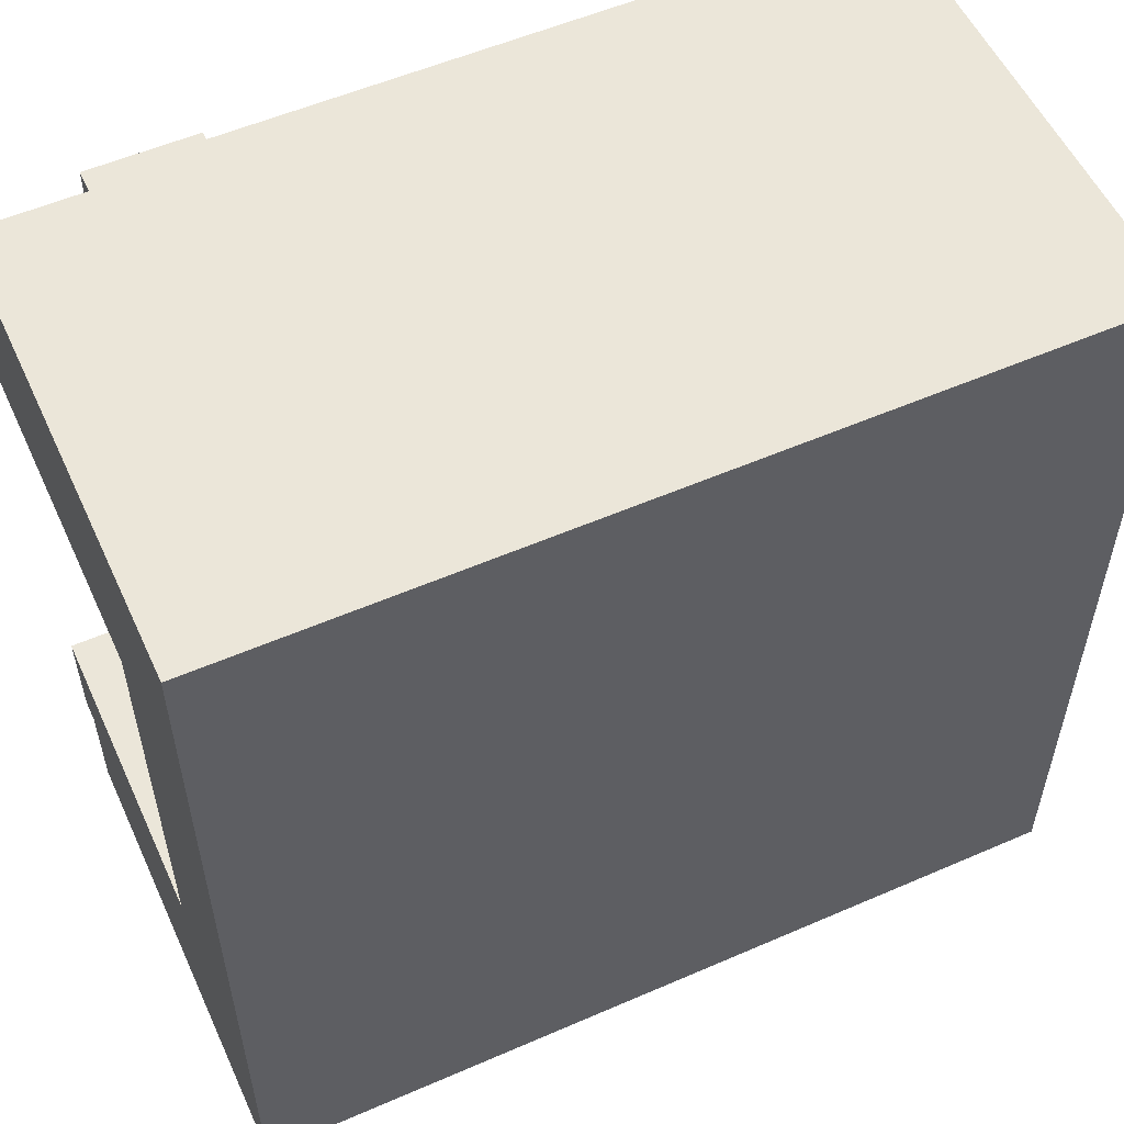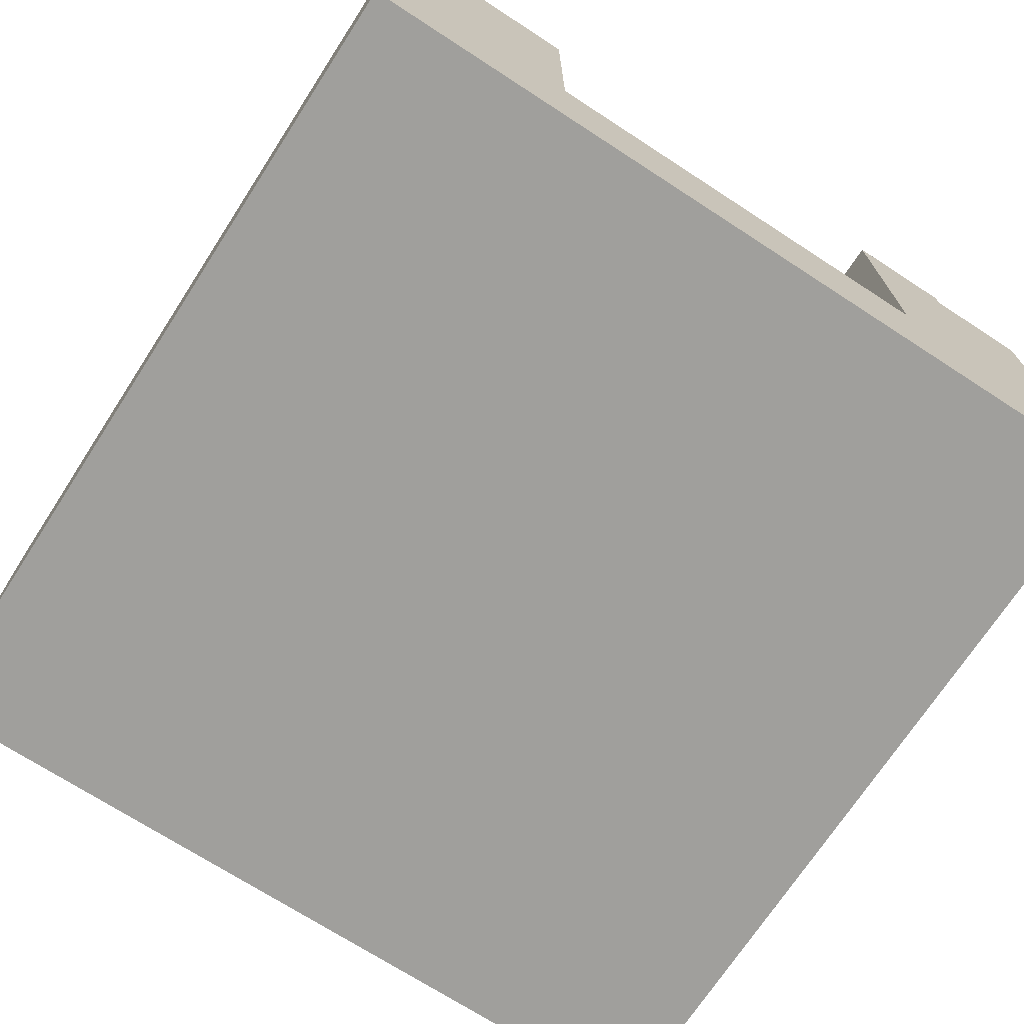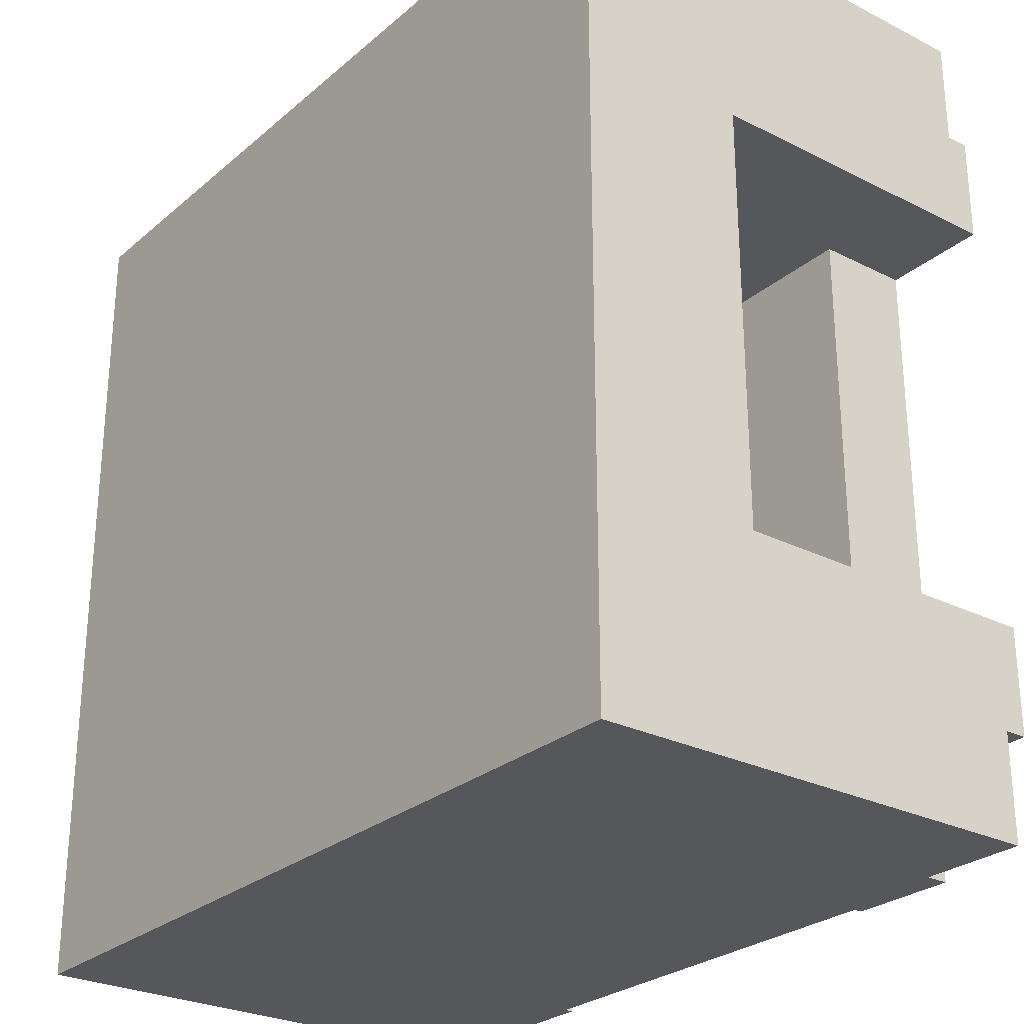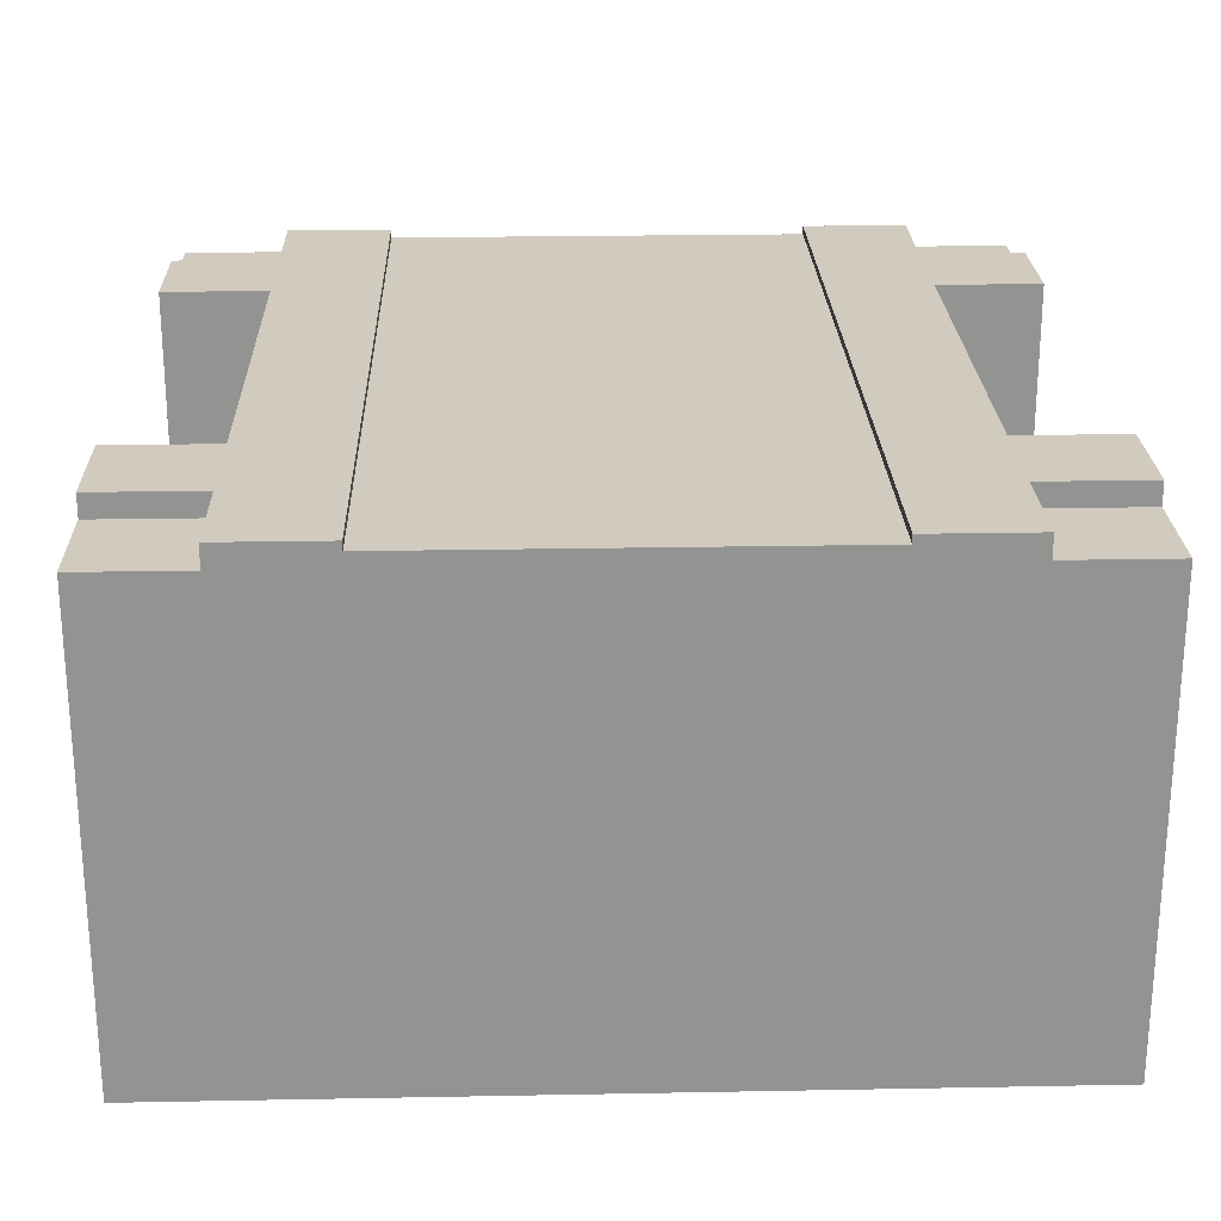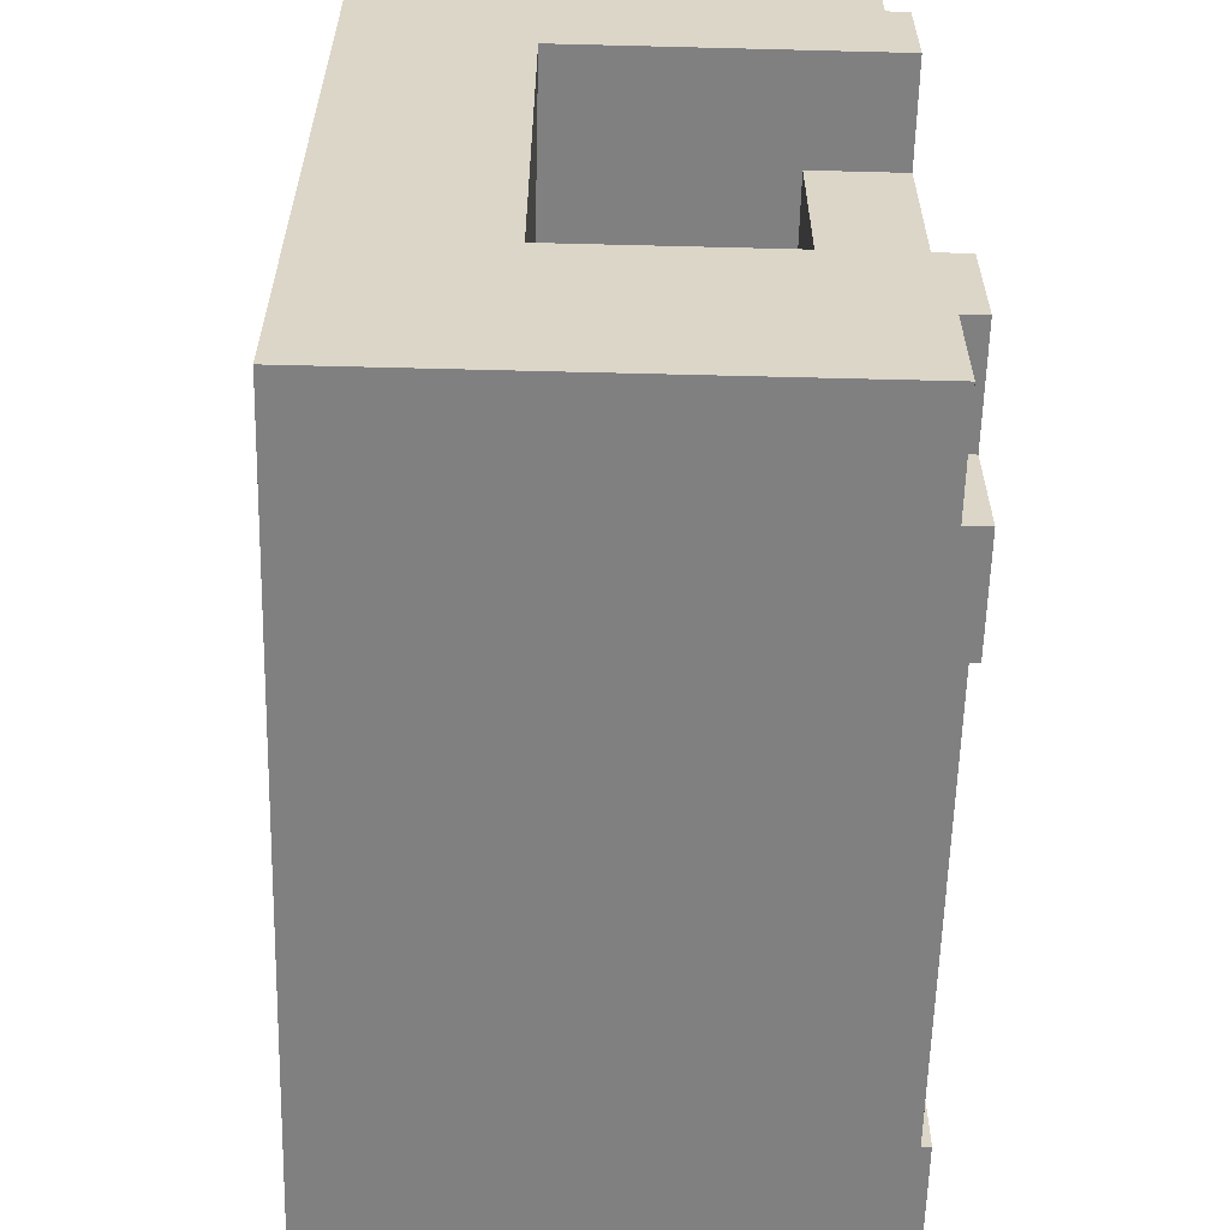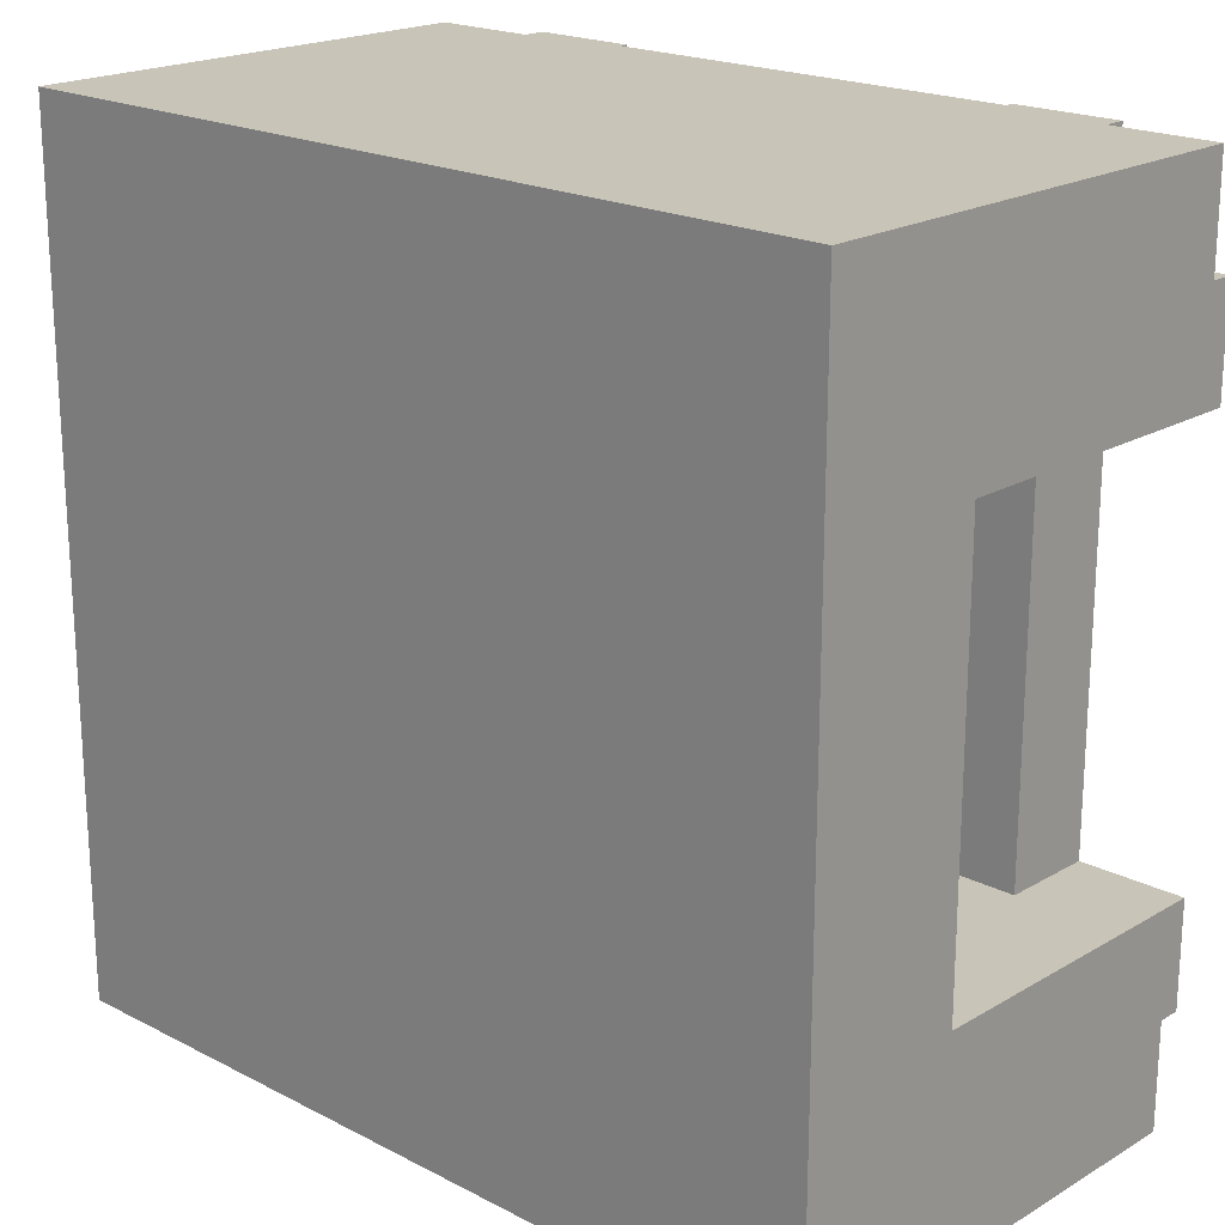
<metadata>
{"format":"obj","ext":"obj","renderer":"f3d","projection":"perspective","resolution":1024,"background":"white","views":[{"elev":55.2,"azim":-24.6,"up":"+Z"},{"elev":-71.2,"azim":-123.0,"up":"+Y"},{"elev":-27.1,"azim":52.1,"up":"+Z"},{"elev":23.6,"azim":178.2,"up":"+Y"},{"elev":-60.1,"azim":88.5,"up":"+Z"},{"elev":20.1,"azim":43.2,"up":"+Z"}]}
</metadata>
<code>
o Mesh1_Group1_Model.108
v 2.25 1.7 0
v 0.75 1.7 0
v 0.75 1.4 0
v 2.25 1.4 0
v 2.25 1.7 -3
v 0.75 1.7 -3
v 2.25 1.4 -3
v 0.75 1.4 -3
v 0.75 1.73 -3
v 2.25 1.73 -3
v 2.625 1.73 -3
v 2.625 1.65 -3
v 2.625 1.1 -3
v 0.375 1.1 -3
v 0.375 1.65 -3
v 0.375 1.73 -3
v 0.75 1.73 0
v 0.375 1.73 -2.25
v 0.375 1.73 -0.75
v 0 1.73 -0.75
v 0 1.73 -0.375
v 0.375 1.73 -0.375
v 0.375 1.73 0
v 0.375 1.73 -2.625
v 0 1.73 -2.625
v 0 1.73 -2.25
v 0.375 1.4 -0.75
v 0.375 1.4 -2.25
v 2.625 1.4 -0.75
v 2.625 1.73 -0.75
v 3 1.73 -0.75
v 3 0.6 -0.75
v 0 0.6 -0.75
v 2.625 1.4 -2.25
v 2.625 1.73 -2.25
v 3 0.6 -2.25
v 3 1.73 -2.25
v 0 0.6 -2.25
v 3 1.65 -0.375
v 3 0 -0.375
v 3 0 -2.625
v 3 1.65 -2.625
v 3 1.73 -2.625
v 3 0.3 -2.25
v 3 0.3 -0.75
v 3 1.73 -0.375
v 3 0 -0
v 3 1.65 0
v 0 0 -0
v 0 0 -0.375
v 0 0 -2.625
v 0 0 -3
v 3 0 -3
v 2.625 1.65 0
v 2.625 1.1 0
v 0.375 1.1 0
v 0.375 1.65 0
v 0 1.65 0
v 2.625 1.65 -0.375
v 2.625 1.73 -0.375
v 2.625 1.73 -2.625
v 2.25 1.73 0
v 2.625 1.73 0
v 2.625 1.65 -2.625
v 3 1.65 -3
v 0 1.65 -3
v 0 1.65 -2.625
v 0.375 1.65 -2.625
v 0 1.65 -0.375
v 0 0.3 -0.75
v 0 0.3 -2.25
v 0.375 1.65 -0.375
f 6 15 16 9
f 14 7 13
f 24 25 26 18
f 19 22 17
f 29 32 33 27
f 36 34 28 38
f 40 41 44
f 59 39 46 60
f 60 46 31 30
f 35 61 10
f 11 61 64 12
f 51 50 70
f 23 22 72 57
f 69 72 22 21
f 1 54 63 62
f 55 3 56
f 59 60 63 54
f 68 67 25 24
f 68 24 16 15
f 34 29 27 28
f 5 10 11 12
f 7 5 12 13
f 14 15 6 8
f 6 9 17 2
f 7 14 8
f 21 22 19 20
f 9 16 24
f 27 19 18 28
f 9 18 19
f 18 9 24
f 22 23 17
f 17 9 19
f 20 19 27
f 29 30 31
f 33 20 27
f 29 31 32
f 34 35 30 29
f 28 26 38
f 34 37 35
f 28 18 26
f 36 37 34
f 31 46 39
f 39 32 31
f 41 36 44
f 40 32 39
f 42 37 36
f 45 32 40
f 42 43 37
f 44 45 40
f 41 42 36
f 43 61 35 37
f 62 63 60
f 42 64 61 43
f 62 30 35
f 30 62 60
f 61 11 10
f 10 62 35
f 38 67 51
f 67 26 25
f 50 33 70
f 67 38 26
f 69 20 33
f 71 38 51
f 69 21 20
f 70 71 51
f 50 69 33
f 3 2 57 56
f 2 17 23 57
f 55 54 1 4
f 10 5 1 62
f 3 55 4
f 50 40 47 49
f 12 64 42 65
f 65 42 41 53
f 14 13 53 52
f 52 51 67 66
f 58 69 50 49
f 57 72 69 58
f 47 40 39 48
f 51 52 53 41
f 40 50 51 41
f 55 56 49 47
f 56 58 49
f 55 48 54
f 56 57 58
f 47 48 55
f 48 39 59 54
f 13 65 53
f 14 66 15
f 13 12 65
f 52 66 14
f 66 67 68 15
f 5 6 2 1
f 6 5 7 8
f 38 71 70 33
f 38 33 32 36
f 32 45 44 36
f 1 2 3 4

</code>
